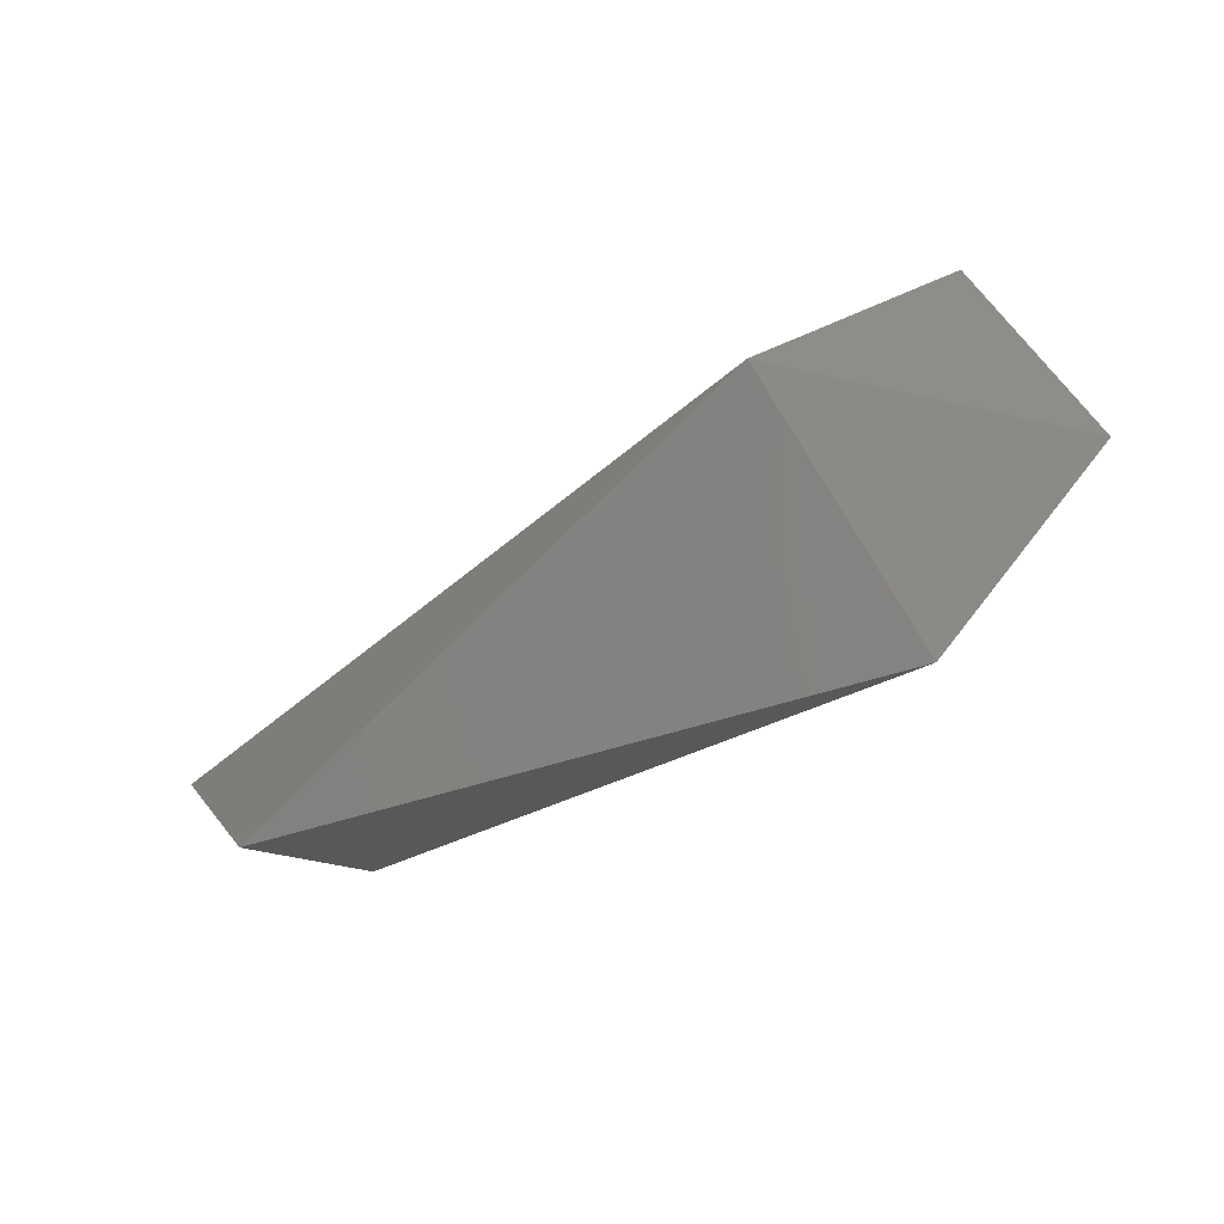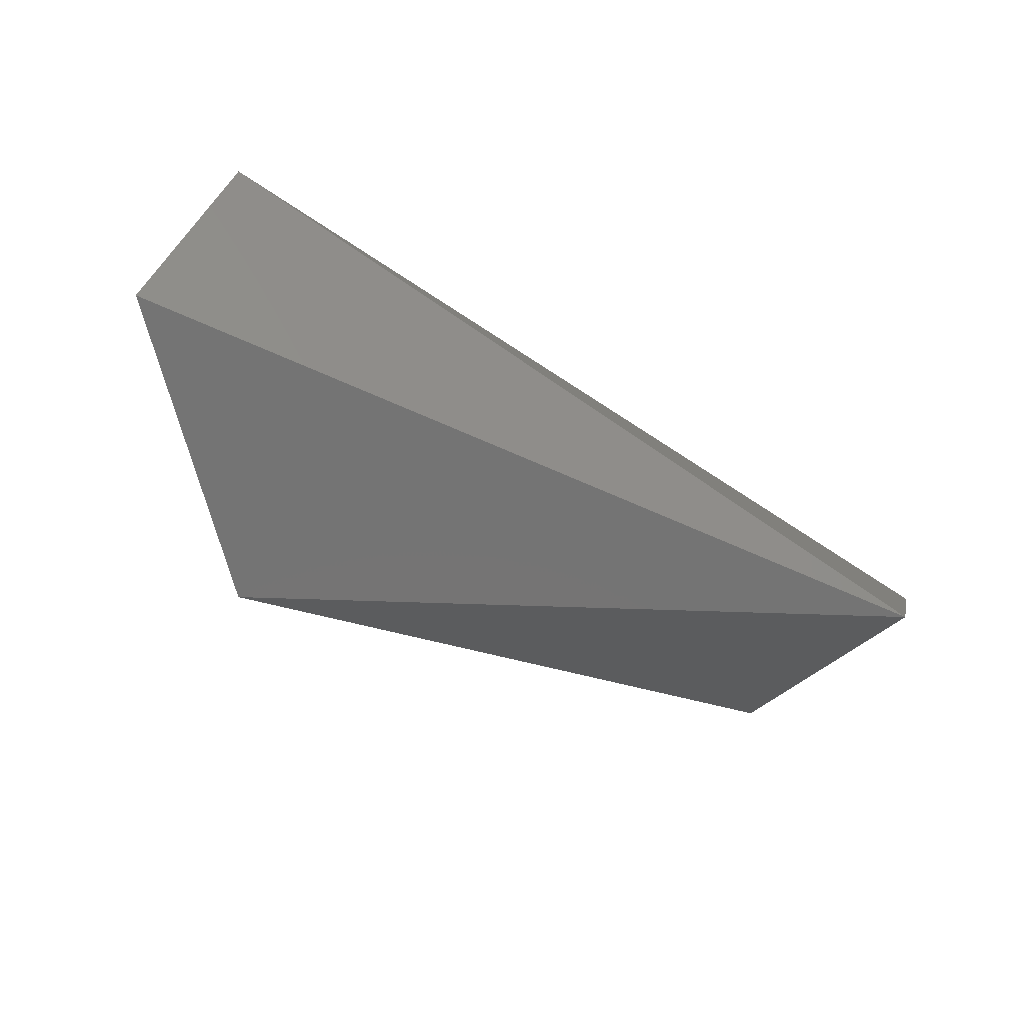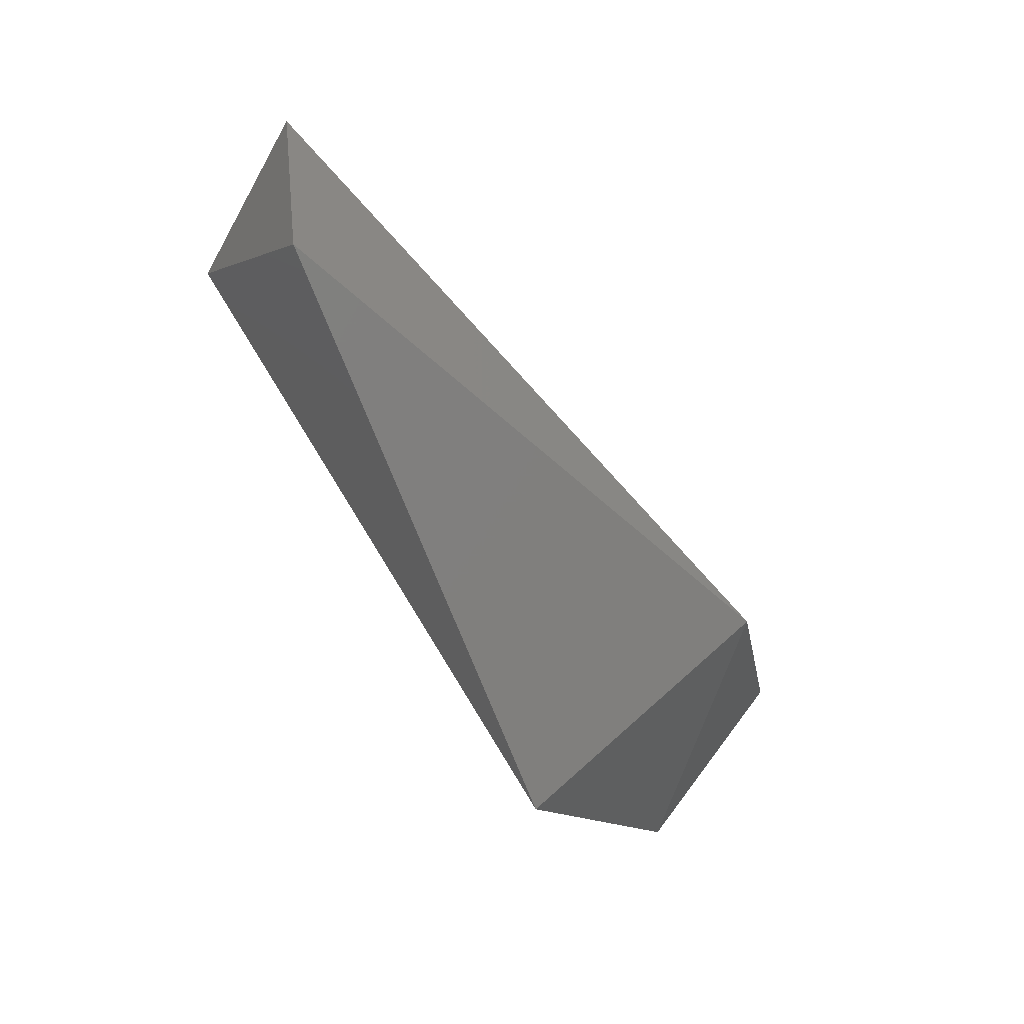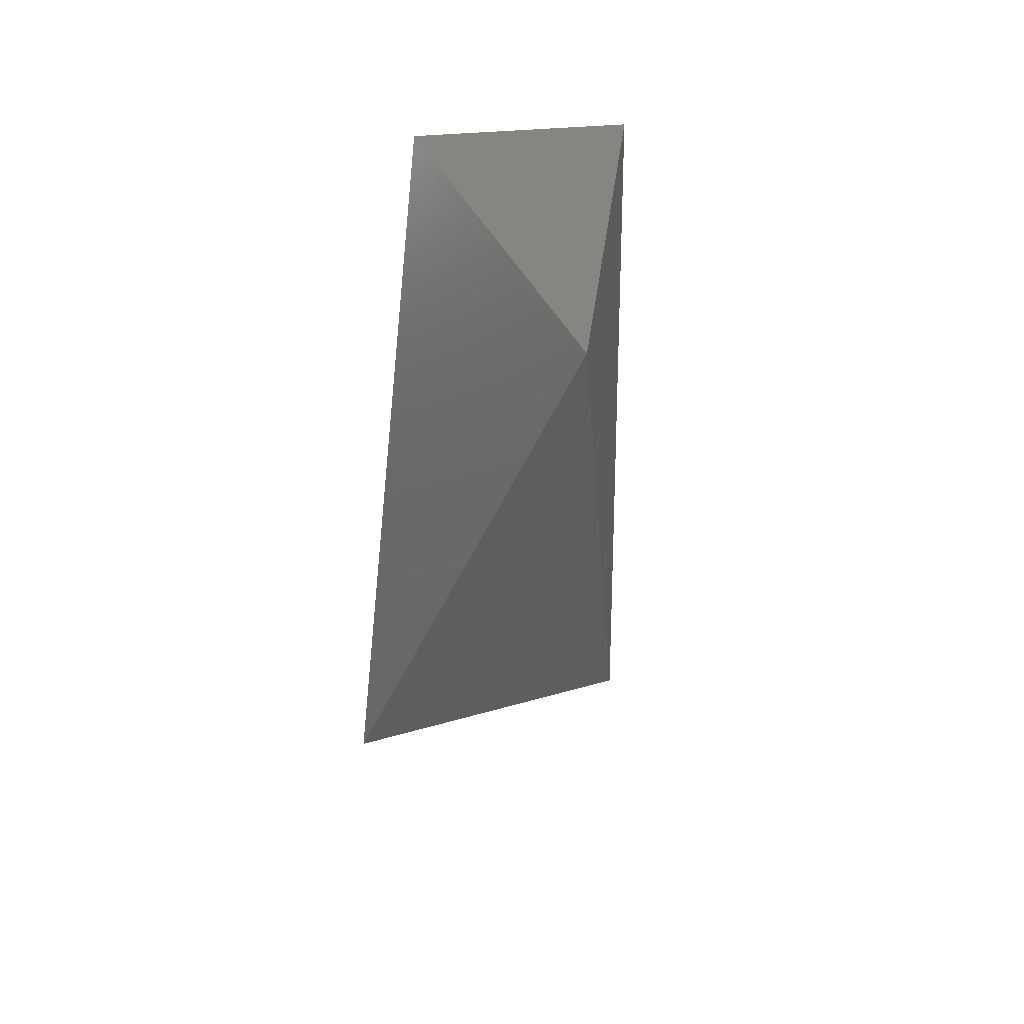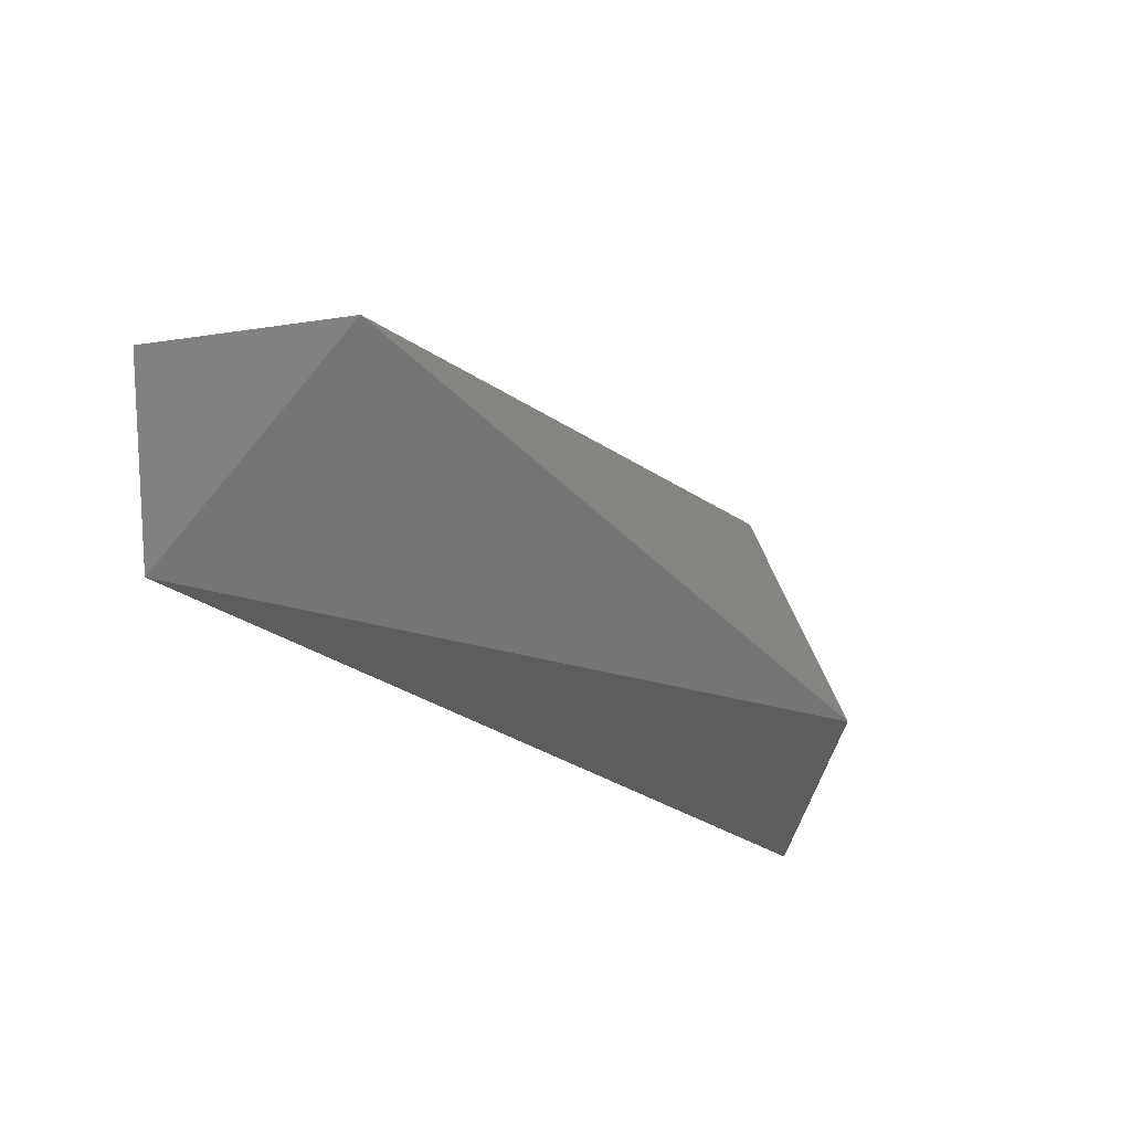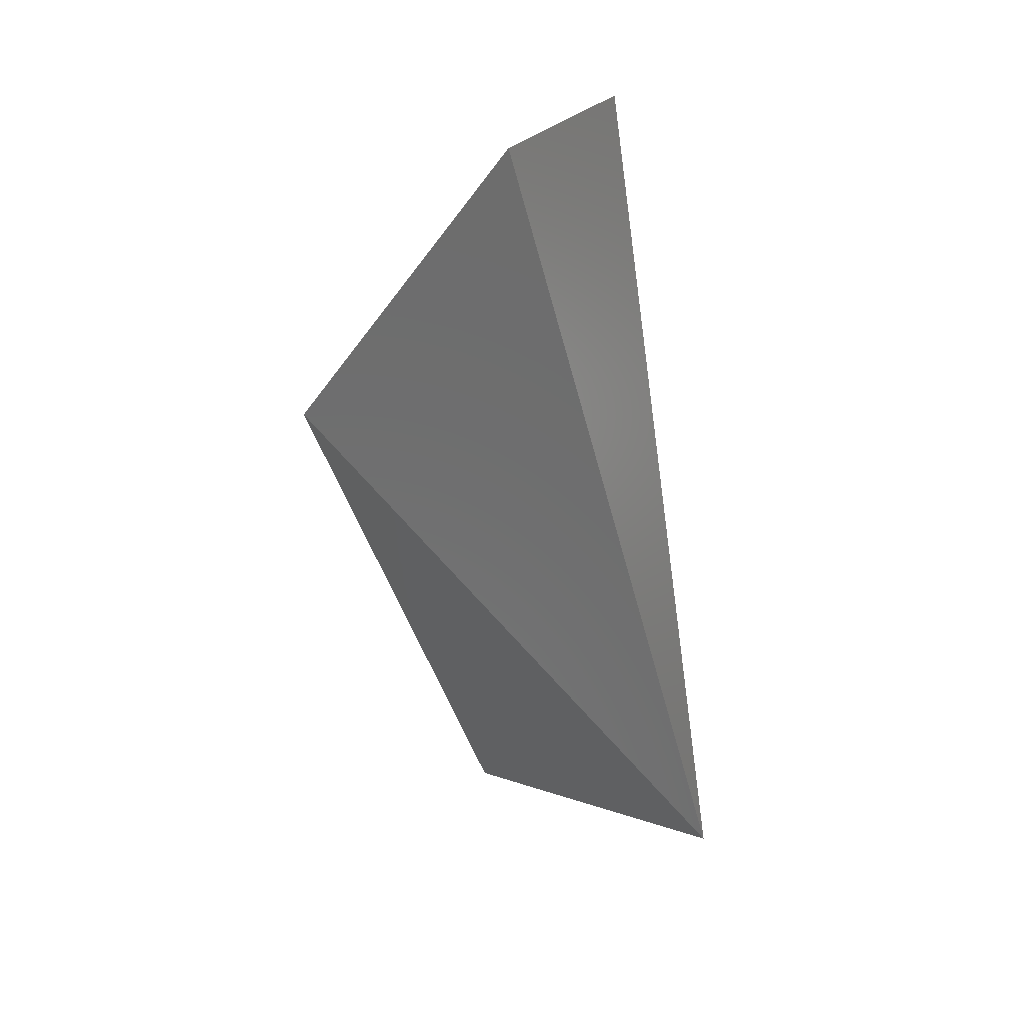
<metadata>
{"format":"stl","ext":"stl","renderer":"f3d","projection":"perspective","resolution":1024,"background":"white","views":[{"elev":-73.2,"azim":-146.7,"up":"+Z"},{"elev":-64.2,"azim":-30.6,"up":"+Y"},{"elev":-67.7,"azim":127.0,"up":"+Z"},{"elev":-35.0,"azim":83.4,"up":"+Z"},{"elev":-33.9,"azim":130.2,"up":"+Y"},{"elev":-58.0,"azim":-81.2,"up":"+Y"}]}
</metadata>
<code>
# stl→obj: 7 verts, 10 faces
v 4.803 5.782 0.397
v 4.742 5.417 0.198
v 5.199 5.945 -0.072
v 5.199 5.391 -0.269
v 6.396 5.712 -0.118
v 6.554 5.766 0.29
v 6.396 5.397 0.381
f 1 2 3
f 2 3 4
f 3 4 5
f 6 7 1
f 7 1 2
f 3 6 1
f 5 7 6
f 7 4 2
f 4 7 5
f 3 5 6

</code>
